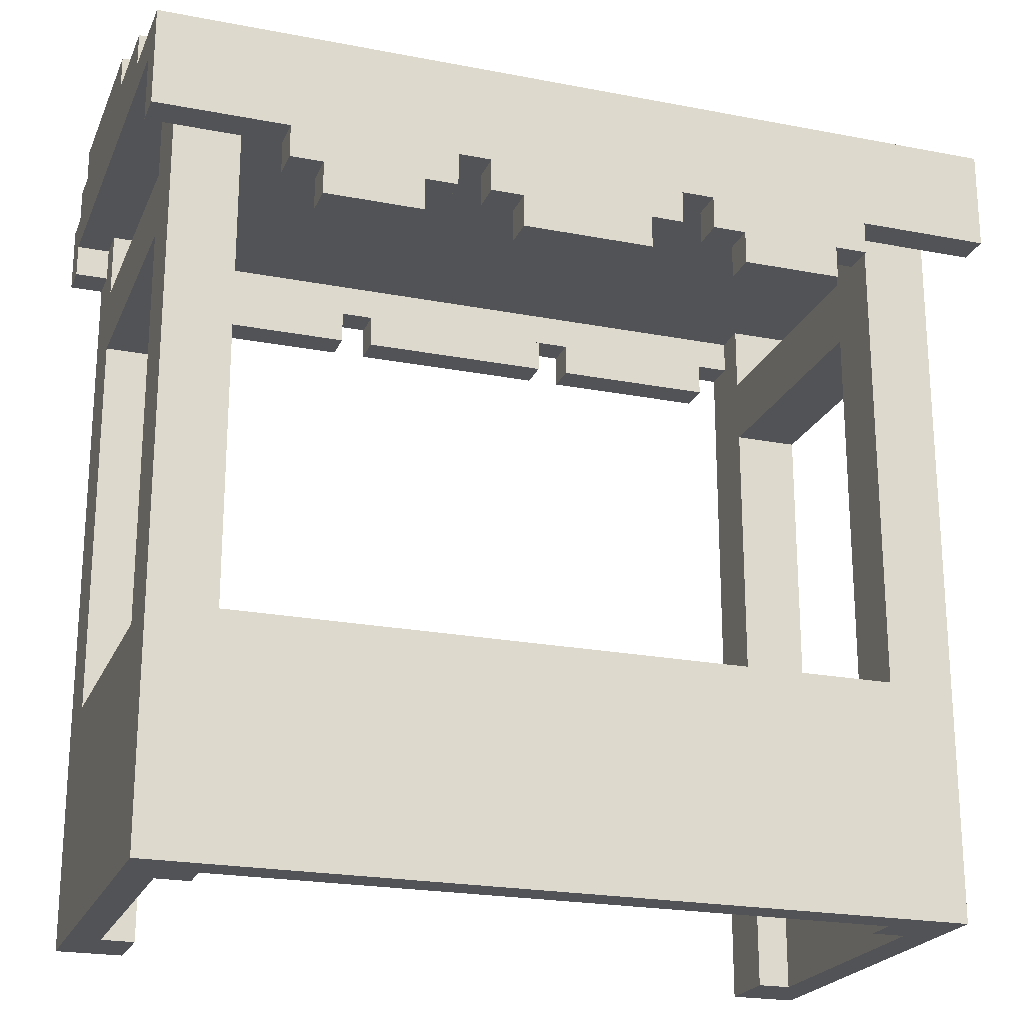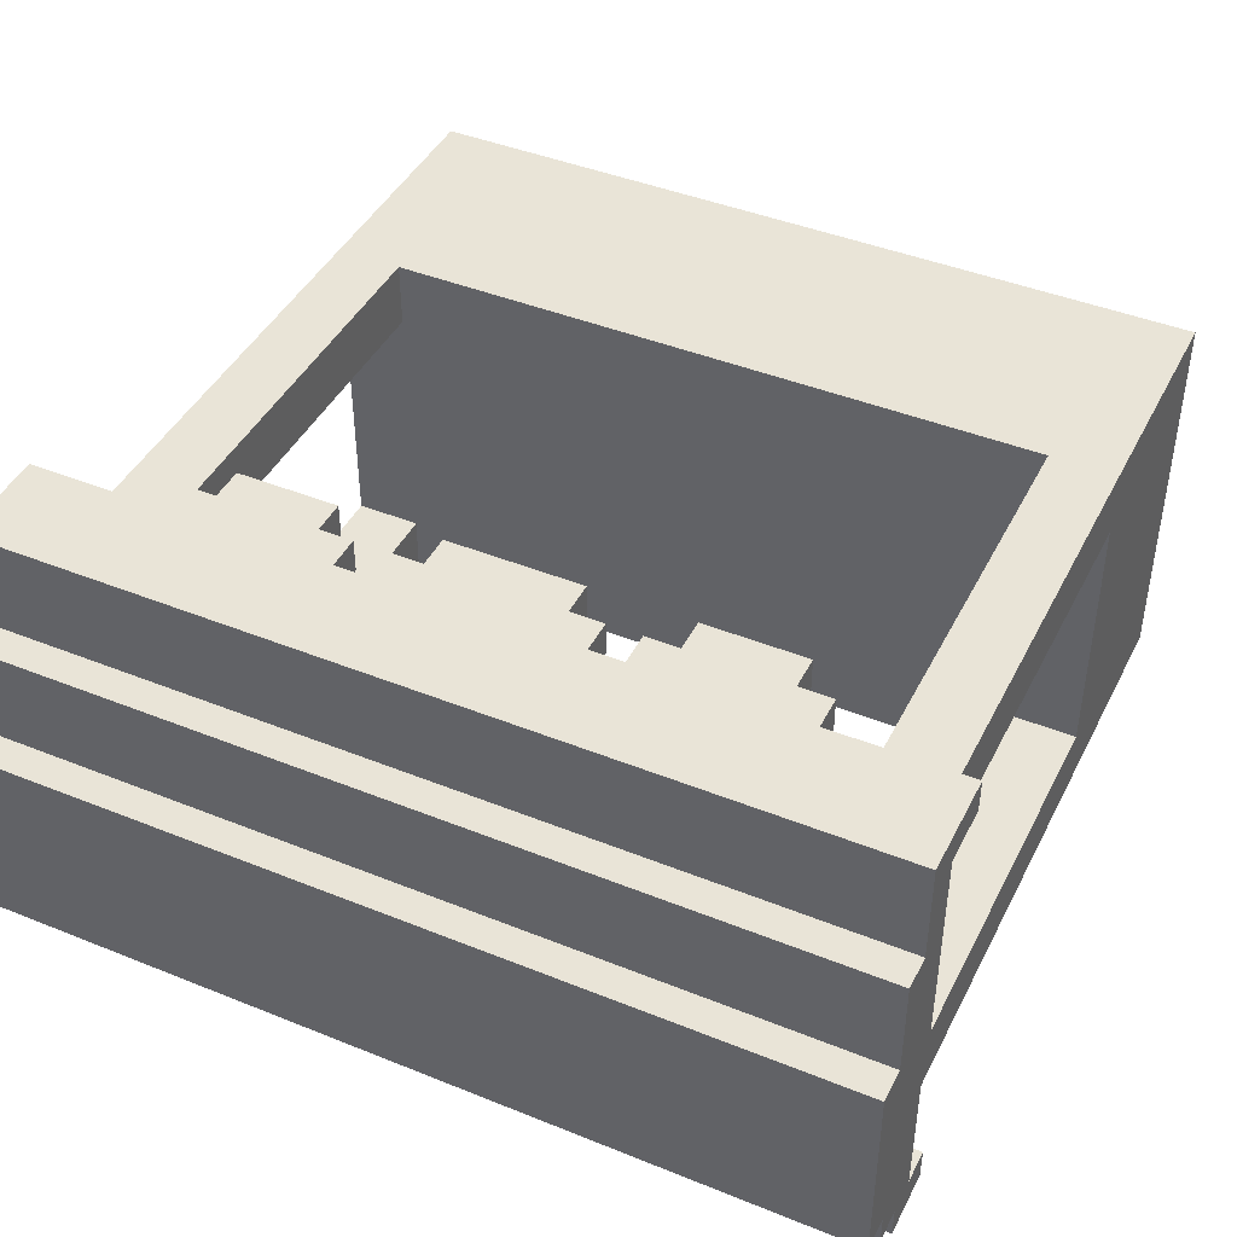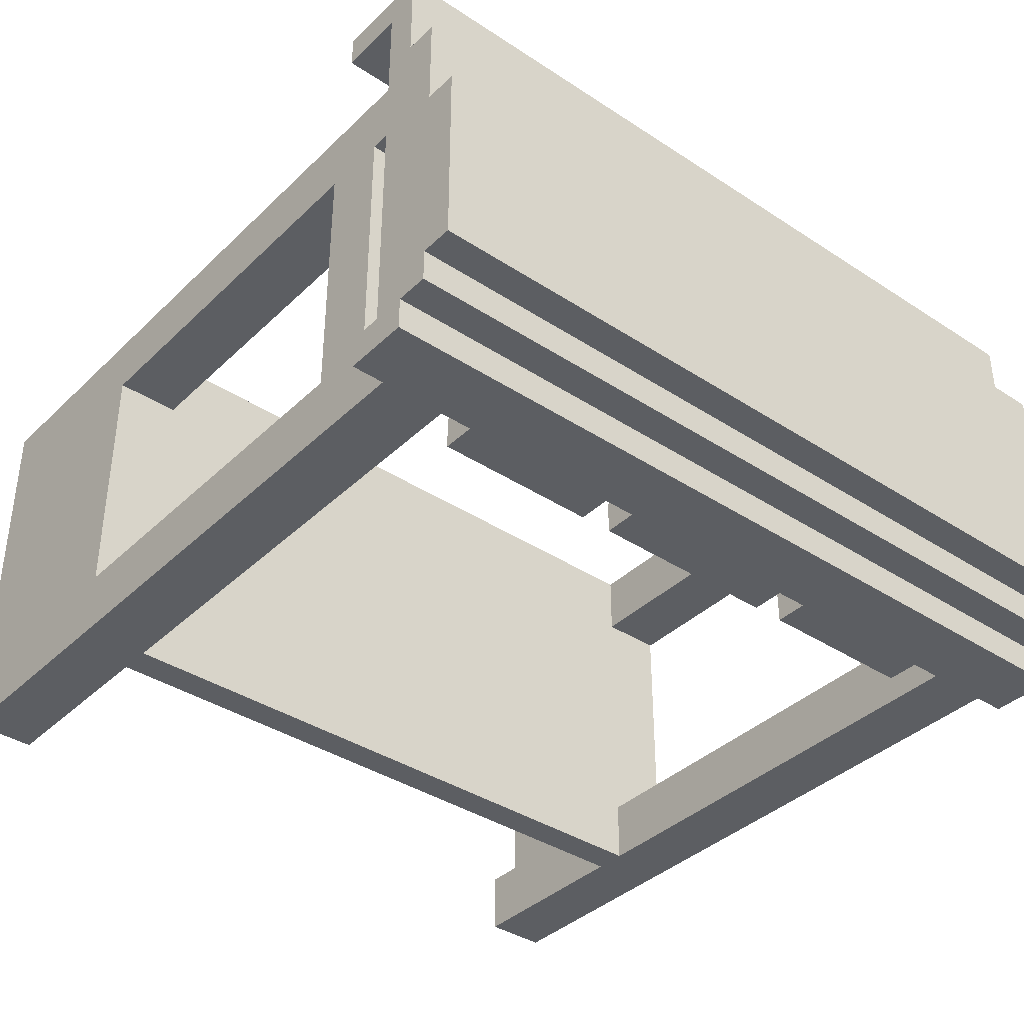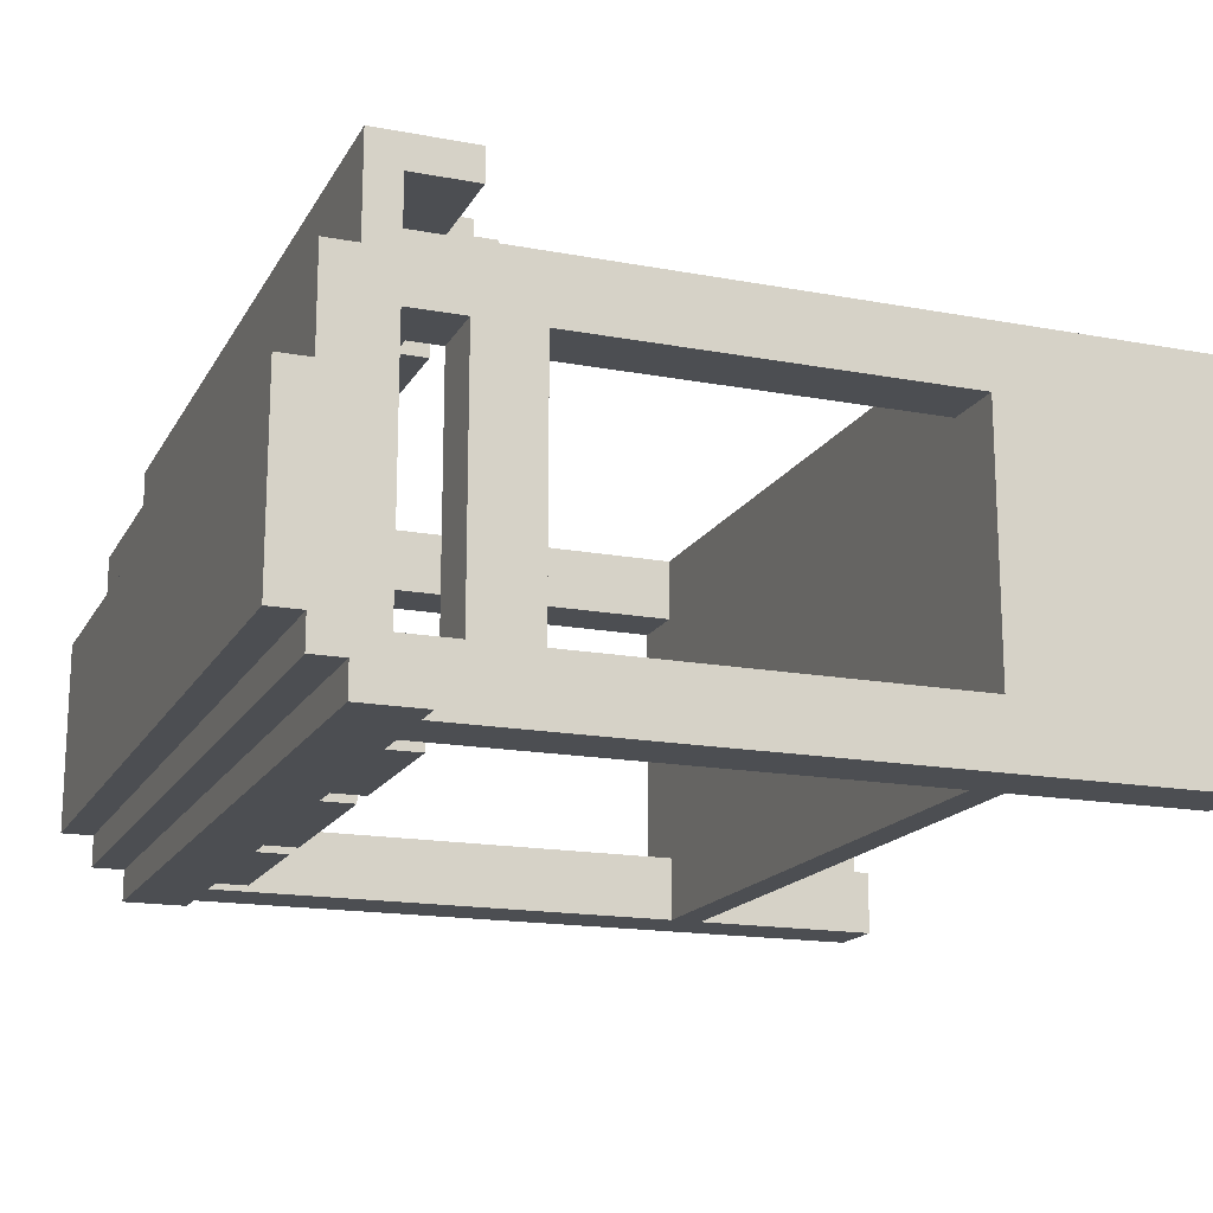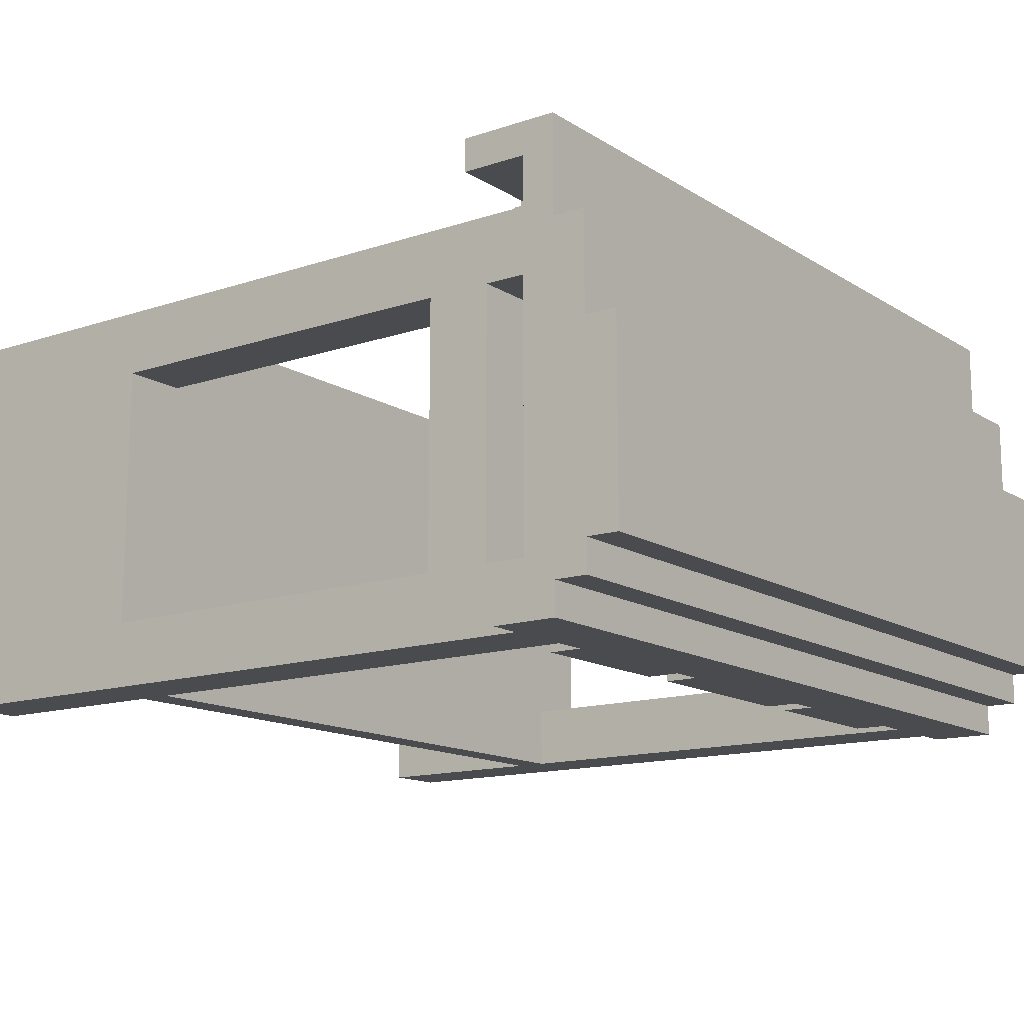
<metadata>
{"format":"obj","ext":"obj","renderer":"f3d","projection":"perspective","resolution":1024,"background":"white","views":[{"elev":-22.0,"azim":-18.7,"up":"+Y"},{"elev":43.3,"azim":-154.5,"up":"+Z"},{"elev":-38.0,"azim":140.2,"up":"+Z"},{"elev":-16.7,"azim":-110.7,"up":"+Z"},{"elev":-13.9,"azim":126.5,"up":"+Z"}]}
</metadata>
<code>
v -10.5 21.5 -6.5
v -10.5 6.5 -6.5
v -12.5 6.5 -6.5
v -12.5 21.5 -6.5
v -10.5 18.5 3.5
v -10.5 6.5 3.5
v -12.5 6.5 3.5
v -12.5 18.5 3.5
v 11.5 21.5 -6.5
v 11.5 6.5 -6.5
v 9.5 6.5 -6.5
v 9.5 21.5 -6.5
v 11.5 18.5 3.5
v 11.5 6.5 3.5
v 9.5 6.5 3.5
v 9.5 18.5 3.5
v 9.5 5.5 4.5
v 9.5 -0.5 4.5
v -10.5 -0.5 4.5
v -10.5 5.5 4.5
v -10.5 5.5 -6.5
v -10.5 -0.5 -6.5
v -12.5 -0.5 -6.5
v -12.5 5.5 -6.5
v 11.5 5.5 -6.5
v 11.5 -0.5 -6.5
v 9.5 -0.5 -6.5
v 9.5 5.5 -6.5
v -10.5 5.5 3.5
v -10.5 -0.5 3.5
v -11.5 -0.5 3.5
v -11.5 5.5 3.5
v 10.5 5.5 3.5
v 10.5 -0.5 3.5
v 9.5 -0.5 3.5
v 9.5 5.5 3.5
v 12.5 22.5 6.5
v 12.5 20.5 6.5
v -13.5 20.5 6.5
v -13.5 22.5 6.5
v 12.5 23.5 -6.5
v 12.5 21.5 -6.5
v -13.5 21.5 -6.5
v -13.5 23.5 -6.5
v -10.5 22.5 3.5
v -10.5 20.5 3.5
v -12.5 20.5 3.5
v -12.5 22.5 3.5
v 11.5 22.5 3.5
v 11.5 20.5 3.5
v 9.5 20.5 3.5
v 9.5 22.5 3.5
v 12.5 24.5 -5.5
v 12.5 23.5 -5.5
v -13.5 23.5 -5.5
v -13.5 24.5 -5.5
v 12.5 25.5 -4.5
v 12.5 24.5 -4.5
v -13.5 24.5 -4.5
v -13.5 25.5 -4.5
v -4.5 20.5 6.5
v -4.5 19.5 6.5
v -9.5 19.5 6.5
v -9.5 20.5 6.5
v -4.5 21.5 -6.5
v -4.5 20.5 -6.5
v -9.5 20.5 -6.5
v -9.5 21.5 -6.5
v 2.5 20.5 6.5
v 2.5 19.5 6.5
v -3.5 19.5 6.5
v -3.5 20.5 6.5
v 2.5 21.5 -6.5
v 2.5 20.5 -6.5
v -3.5 20.5 -6.5
v -3.5 21.5 -6.5
v 8.5 20.5 6.5
v 8.5 19.5 6.5
v 3.5 19.5 6.5
v 3.5 20.5 6.5
v 8.5 21.5 -6.5
v 8.5 20.5 -6.5
v 3.5 20.5 -6.5
v 3.5 21.5 -6.5
v -5.5 19.5 6.5
v -5.5 18.5 6.5
v -8.5 18.5 6.5
v -8.5 19.5 6.5
v 1.5 19.5 6.5
v 1.5 18.5 6.5
v -2.5 18.5 6.5
v -2.5 19.5 6.5
v 7.5 19.5 6.5
v 7.5 18.5 6.5
v 4.5 18.5 6.5
v 4.5 19.5 6.5
v -12.5 18.5 -4.5
v -12.5 6.5 -4.5
v -10.5 6.5 -4.5
v -10.5 18.5 -4.5
v -12.5 22.5 5.5
v -12.5 6.5 5.5
v -10.5 6.5 5.5
v -10.5 22.5 5.5
v 9.5 18.5 -4.5
v 9.5 6.5 -4.5
v 11.5 6.5 -4.5
v 11.5 18.5 -4.5
v 9.5 22.5 5.5
v 9.5 6.5 5.5
v 11.5 6.5 5.5
v 11.5 22.5 5.5
v -12.5 -0.5 5.5
v 11.5 -0.5 5.5
v -11.5 5.5 -4.5
v -11.5 -0.5 -4.5
v -10.5 -0.5 -4.5
v -10.5 5.5 -4.5
v 9.5 5.5 -4.5
v 9.5 -0.5 -4.5
v 10.5 -0.5 -4.5
v 10.5 5.5 -4.5
v -13.5 23.5 7.5
v -13.5 20.5 7.5
v 12.5 20.5 7.5
v 12.5 23.5 7.5
v -12.5 22.5 -4.5
v -12.5 20.5 -4.5
v -10.5 20.5 -4.5
v -10.5 22.5 -4.5
v 9.5 22.5 -4.5
v 9.5 20.5 -4.5
v 11.5 20.5 -4.5
v 11.5 22.5 -4.5
v -13.5 24.5 4.5
v -13.5 23.5 4.5
v 12.5 23.5 4.5
v 12.5 24.5 4.5
v -13.5 25.5 1.5
v -13.5 24.5 1.5
v 12.5 24.5 1.5
v 12.5 25.5 1.5
v -10.5 22.5 -5.5
v -10.5 21.5 -5.5
v 9.5 21.5 -5.5
v 9.5 22.5 -5.5
v -9.5 20.5 7.5
v -9.5 19.5 7.5
v -4.5 19.5 7.5
v -4.5 20.5 7.5
v -9.5 21.5 -5.5
v -9.5 20.5 -5.5
v -4.5 20.5 -5.5
v -4.5 21.5 -5.5
v -3.5 20.5 7.5
v -3.5 19.5 7.5
v 2.5 19.5 7.5
v 2.5 20.5 7.5
v -3.5 21.5 -5.5
v -3.5 20.5 -5.5
v 2.5 20.5 -5.5
v 2.5 21.5 -5.5
v 3.5 20.5 7.5
v 3.5 19.5 7.5
v 8.5 19.5 7.5
v 8.5 20.5 7.5
v 3.5 21.5 -5.5
v 3.5 20.5 -5.5
v 8.5 20.5 -5.5
v 8.5 21.5 -5.5
v -8.5 19.5 7.5
v -8.5 18.5 7.5
v -5.5 18.5 7.5
v -5.5 19.5 7.5
v -2.5 19.5 7.5
v -2.5 18.5 7.5
v 1.5 18.5 7.5
v 1.5 19.5 7.5
v 4.5 19.5 7.5
v 4.5 18.5 7.5
v 7.5 18.5 7.5
v 7.5 19.5 7.5
v -13.5 22.5 -5.5
v -13.5 21.5 -5.5
v -12.5 21.5 -5.5
v -12.5 22.5 -5.5
v 11.5 22.5 -5.5
v 11.5 21.5 -5.5
v 12.5 21.5 -5.5
v 12.5 22.5 -5.5
v -12.5 18.5 -6.5
v -12.5 18.5 5.5
v 9.5 18.5 -6.5
v 9.5 18.5 5.5
v -12.5 20.5 -6.5
v -12.5 20.5 5.5
v 9.5 20.5 -6.5
v 9.5 20.5 5.5
v -13.5 22.5 7.5
v -13.5 22.5 -6.5
v -12.5 21.5 -4.5
v 9.5 21.5 -4.5
v -10.5 18.5 -6.5
v -10.5 18.5 5.5
v 11.5 18.5 -6.5
v 11.5 18.5 5.5
v -10.5 20.5 5.5
v -10.5 20.5 -6.5
v 11.5 20.5 5.5
v 11.5 20.5 -6.5
v 12.5 22.5 7.5
v 12.5 22.5 -6.5
v -10.5 21.5 -4.5
v 11.5 21.5 -4.5
v -13.5 22.5 3.5
v -13.5 22.5 -4.5
v 12.5 22.5 -4.5
v 12.5 22.5 3.5
v -12.5 -0.5 3.5
v -12.5 -0.5 -4.5
v 11.5 -0.5 -4.5
v 11.5 -0.5 3.5
v -13.5 22.5 5.5
v 12.5 22.5 5.5
v -12.5 -0.5 4.5
v 11.5 -0.5 4.5
g env_stall
f 4 1 208
f 208 195 4
f 195 208 203
f 203 191 195
f 191 203 2
f 2 3 191
f 6 8 5
f 6 7 8
f 12 9 210
f 210 197 12
f 197 210 205
f 205 193 197
f 193 205 10
f 10 11 193
f 14 16 13
f 14 15 16
f 18 20 17
f 18 19 20
f 22 24 21
f 22 23 24
f 26 28 25
f 26 27 28
f 30 32 29
f 30 31 32
f 34 36 33
f 34 35 36
f 40 37 38
f 38 39 40
f 39 38 77
f 77 64 39
f 64 77 80
f 80 61 64
f 61 80 69
f 69 72 61
f 44 41 212
f 212 200 44
f 200 212 42
f 42 43 200
f 43 42 9
f 9 4 43
f 4 9 12
f 12 1 4
f 1 12 81
f 81 68 1
f 68 81 84
f 84 65 68
f 65 84 73
f 73 76 65
f 46 48 45
f 46 47 48
f 50 52 49
f 50 51 52
f 54 56 53
f 54 55 56
f 58 60 57
f 58 59 60
f 11 10 25
f 25 2 11
f 2 25 28
f 28 3 2
f 3 28 21
f 21 24 3
f 64 61 62
f 62 63 64
f 63 62 85
f 85 88 63
f 66 68 65
f 66 67 68
f 72 69 70
f 70 71 72
f 71 70 89
f 89 92 71
f 74 76 73
f 74 75 76
f 80 77 78
f 78 79 80
f 79 78 93
f 93 96 79
f 82 84 81
f 82 83 84
f 86 88 85
f 86 87 88
f 90 92 89
f 90 91 92
f 94 96 93
f 94 95 96
f 98 100 97
f 98 99 100
f 104 101 196
f 196 207 104
f 207 196 192
f 192 204 207
f 204 192 102
f 102 103 204
f 106 108 105
f 106 107 108
f 112 109 198
f 198 209 112
f 209 198 194
f 194 206 209
f 206 194 110
f 110 111 206
f 103 102 113
f 113 110 103
f 110 113 114
f 114 111 110
f 116 118 115
f 116 117 118
f 120 122 119
f 120 121 122
f 126 123 199
f 199 211 126
f 211 199 124
f 124 125 211
f 125 124 147
f 147 166 125
f 166 147 150
f 150 163 166
f 163 150 155
f 155 158 163
f 130 127 201
f 201 213 130
f 213 201 128
f 128 129 213
f 134 131 202
f 202 214 134
f 214 202 132
f 132 133 214
f 136 138 135
f 136 137 138
f 140 142 139
f 140 141 142
f 146 143 144
f 144 145 146
f 145 144 151
f 151 170 145
f 170 151 154
f 154 167 170
f 167 154 159
f 159 162 167
f 150 147 148
f 148 149 150
f 149 148 171
f 171 174 149
f 152 154 151
f 152 153 154
f 158 155 156
f 156 157 158
f 157 156 175
f 175 178 157
f 160 162 159
f 160 161 162
f 166 163 164
f 164 165 166
f 165 164 179
f 179 182 165
f 168 170 167
f 168 169 170
f 172 174 171
f 172 173 174
f 176 178 175
f 176 177 178
f 180 182 179
f 180 181 182
f 184 186 183
f 184 185 186
f 188 190 187
f 188 189 190
f 3 97 191
f 3 98 97
f 7 192 8
f 7 102 192
f 11 105 193
f 11 106 105
f 15 194 16
f 15 110 194
f 98 3 24
f 24 7 98
f 7 24 23
f 23 102 7
f 102 23 220
f 220 113 102
f 113 220 219
f 219 225 113
f 121 33 122
f 121 34 33
f 27 119 28
f 27 120 119
f 35 17 36
f 35 18 17
f 128 195 191
f 191 47 128
f 47 191 97
f 97 196 47
f 196 97 8
f 8 192 196
f 132 197 193
f 193 51 132
f 51 193 105
f 105 198 51
f 198 105 16
f 16 194 198
f 47 101 48
f 47 196 101
f 51 109 52
f 51 198 109
f 39 199 40
f 39 124 199
f 55 44 200
f 200 136 55
f 136 200 183
f 183 123 136
f 123 183 216
f 216 199 123
f 199 216 215
f 215 40 199
f 40 215 223
f 59 56 55
f 55 140 59
f 140 55 136
f 136 135 140
f 59 139 60
f 59 140 139
f 185 4 195
f 195 201 185
f 201 195 128
f 145 12 197
f 197 202 145
f 202 197 132
f 43 183 200
f 43 184 183
f 185 127 186
f 185 201 127
f 63 147 64
f 63 148 147
f 67 151 68
f 67 152 151
f 87 171 88
f 87 172 171
f 71 155 72
f 71 156 155
f 75 159 76
f 75 160 159
f 91 175 92
f 91 176 175
f 79 163 80
f 79 164 163
f 83 167 84
f 83 168 167
f 95 179 96
f 95 180 179
f 145 131 146
f 145 202 131
f 99 203 100
f 99 2 203
f 103 5 204
f 103 6 5
f 107 205 108
f 107 10 205
f 111 13 206
f 111 14 13
f 14 111 114
f 114 107 14
f 107 114 226
f 226 10 107
f 10 226 222
f 222 25 10
f 25 222 221
f 221 26 25
f 31 115 32
f 31 116 115
f 117 21 118
f 117 22 21
f 19 29 20
f 19 30 29
f 46 207 204
f 204 129 46
f 129 204 5
f 5 208 129
f 208 5 100
f 100 203 208
f 50 209 206
f 206 133 50
f 133 206 13
f 13 210 133
f 210 13 108
f 108 205 210
f 207 45 104
f 207 46 45
f 209 49 112
f 209 50 49
f 125 37 211
f 125 38 37
f 137 126 211
f 211 54 137
f 54 211 37
f 37 41 54
f 41 37 224
f 224 212 41
f 212 224 218
f 218 190 212
f 190 218 217
f 141 138 137
f 137 58 141
f 58 137 54
f 54 53 58
f 141 57 142
f 141 58 57
f 144 213 129
f 129 1 144
f 1 129 208
f 188 214 133
f 133 9 188
f 9 133 210
f 213 143 130
f 213 144 143
f 173 85 174
f 173 86 85
f 149 61 150
f 149 62 61
f 153 65 154
f 153 66 65
f 177 89 178
f 177 90 89
f 157 69 158
f 157 70 69
f 161 73 162
f 161 74 73
f 181 93 182
f 181 94 93
f 165 77 166
f 165 78 77
f 169 81 170
f 169 82 81
f 214 187 134
f 214 188 187
f 189 212 190
f 189 42 212
f 60 139 57
f 139 142 57
f 99 98 7
f 7 6 99
f 106 99 6
f 6 15 106
f 107 106 15
f 15 14 107
f 128 47 129
f 47 46 129
f 132 51 133
f 51 50 133
f 136 123 137
f 123 126 137
f 140 135 141
f 135 138 141
f 2 99 11
f 99 106 11
f 6 103 15
f 103 110 15
f 44 55 41
f 55 54 41
f 56 59 53
f 59 58 53
f 48 215 216
f 216 127 48
f 45 48 127
f 127 130 45
f 52 45 130
f 130 131 52
f 49 52 131
f 131 134 49
f 218 49 134
f 134 217 218
f 29 32 115
f 115 118 29
f 36 29 118
f 118 119 36
f 33 36 119
f 119 122 33
f 8 97 5
f 97 100 5
f 16 105 13
f 105 108 13
f 219 220 31
f 220 116 31
f 34 121 222
f 121 221 222
f 118 21 119
f 21 28 119
f 104 45 109
f 45 52 109
f 116 220 23
f 23 22 116
f 117 116 22
f 121 120 27
f 27 26 121
f 221 121 26
f 223 215 101
f 215 48 101
f 112 49 224
f 49 218 224
f 37 40 223
f 223 101 37
f 224 37 101
f 101 104 224
f 112 224 104
f 104 109 112
f 114 113 225
f 225 19 114
f 226 114 19
f 19 18 226
f 20 29 17
f 29 36 17
f 130 143 131
f 143 146 131
f 152 67 153
f 67 66 153
f 160 75 161
f 75 74 161
f 168 83 169
f 83 82 169
f 124 39 147
f 39 64 147
f 172 87 173
f 87 86 173
f 176 91 177
f 91 90 177
f 180 95 181
f 95 94 181
f 166 77 125
f 77 38 125
f 19 225 219
f 219 31 19
f 30 19 31
f 226 18 35
f 35 34 226
f 222 226 34
f 184 43 185
f 43 4 185
f 216 183 127
f 183 186 127
f 144 1 151
f 1 68 151
f 148 63 171
f 63 88 171
f 174 85 149
f 85 62 149
f 150 61 155
f 61 72 155
f 154 65 159
f 65 76 159
f 156 71 175
f 71 92 175
f 178 89 157
f 89 70 157
f 158 69 163
f 69 80 163
f 162 73 167
f 73 84 167
f 164 79 179
f 79 96 179
f 182 93 165
f 93 78 165
f 170 81 145
f 81 12 145
f 188 9 189
f 9 42 189
f 134 187 217
f 187 190 217

</code>
